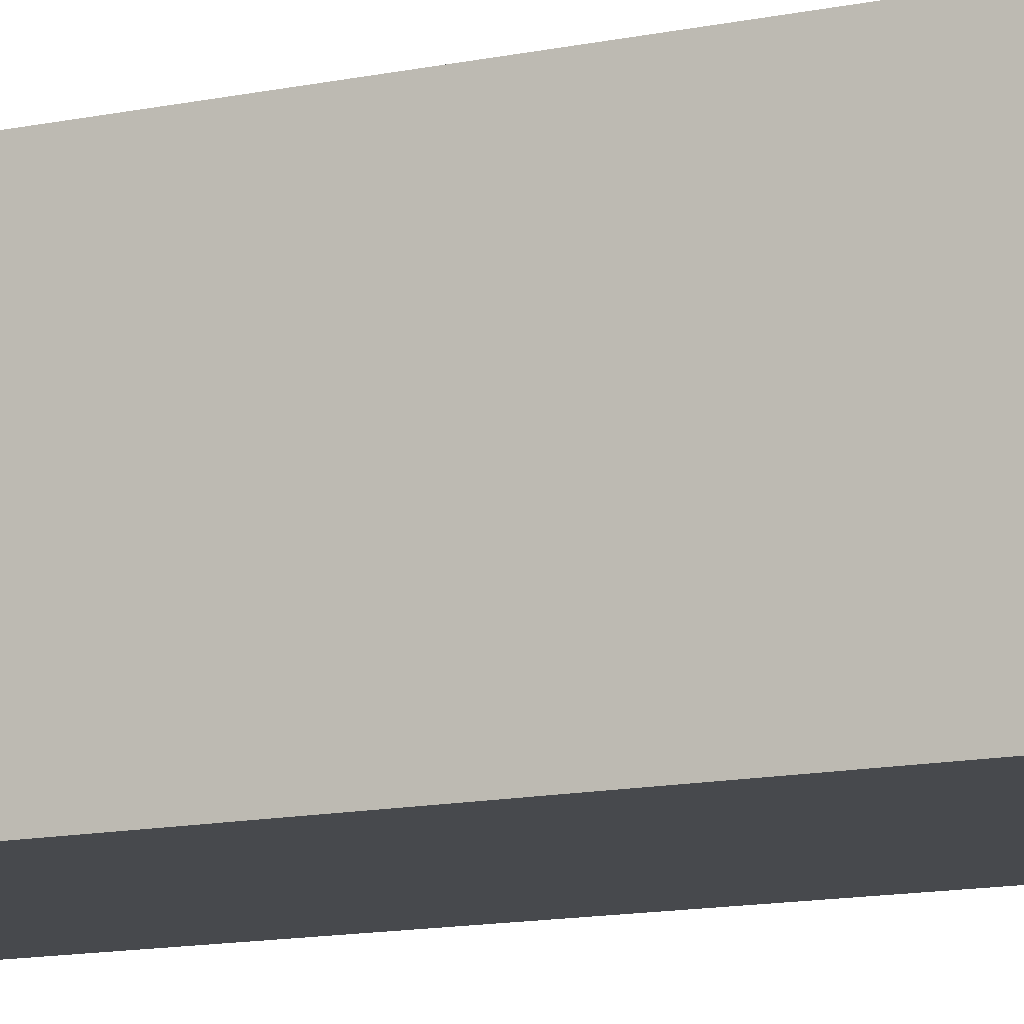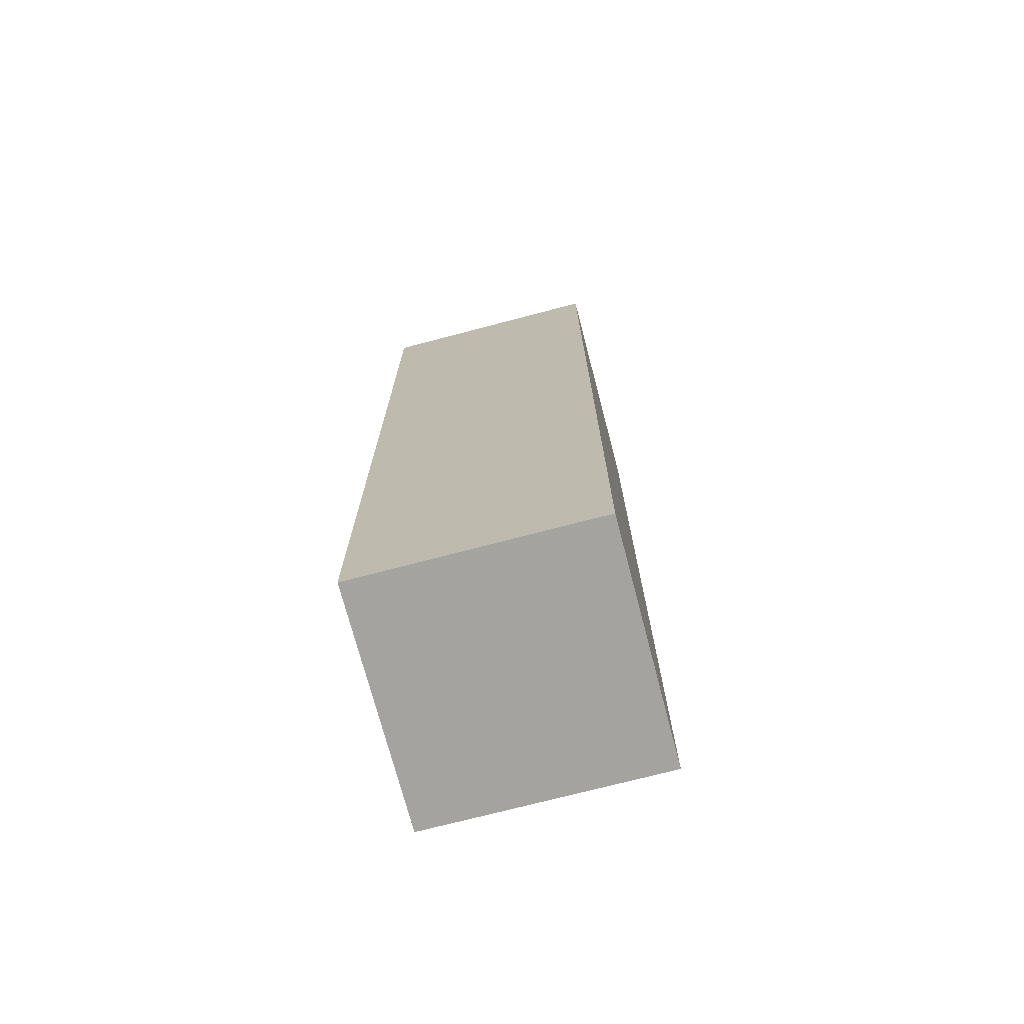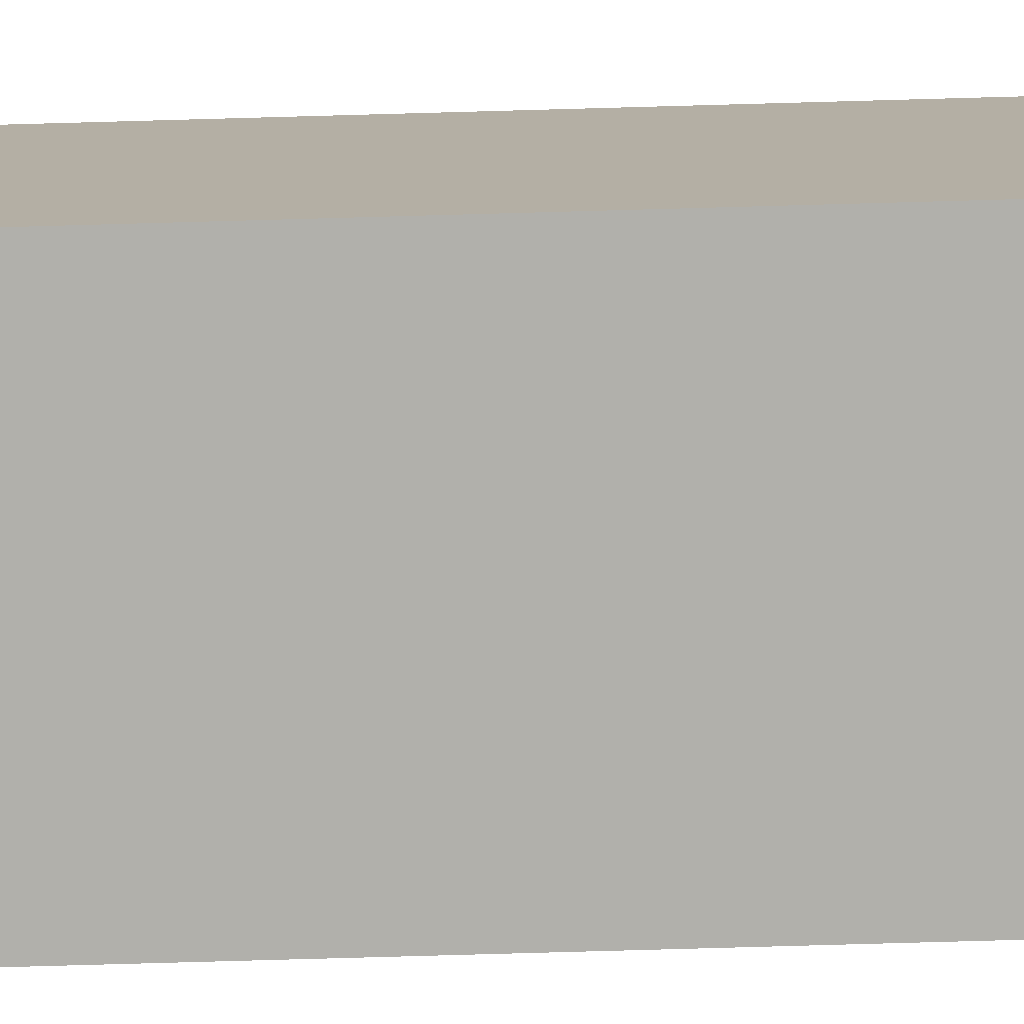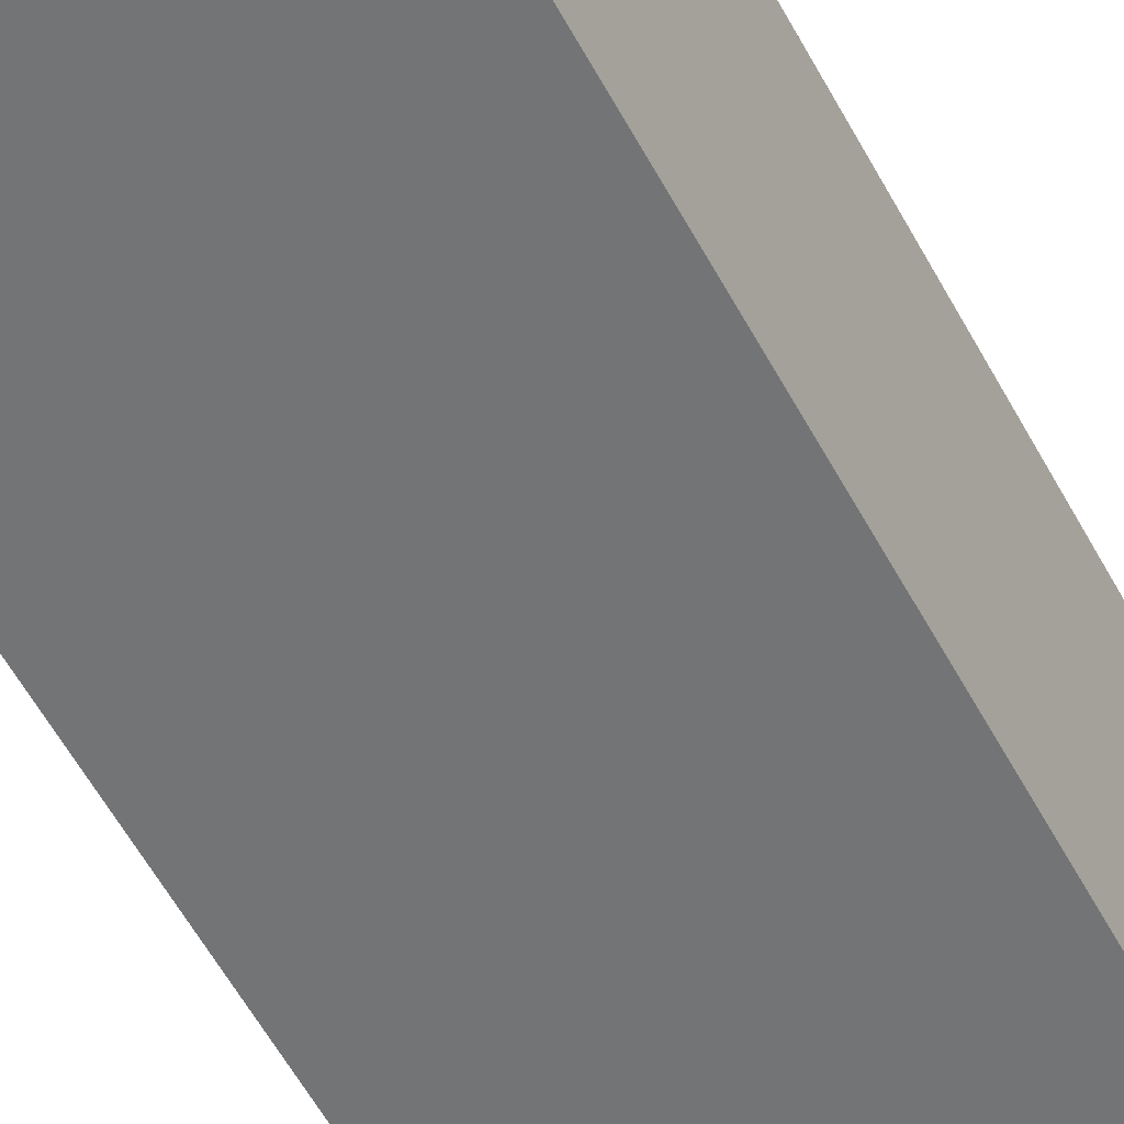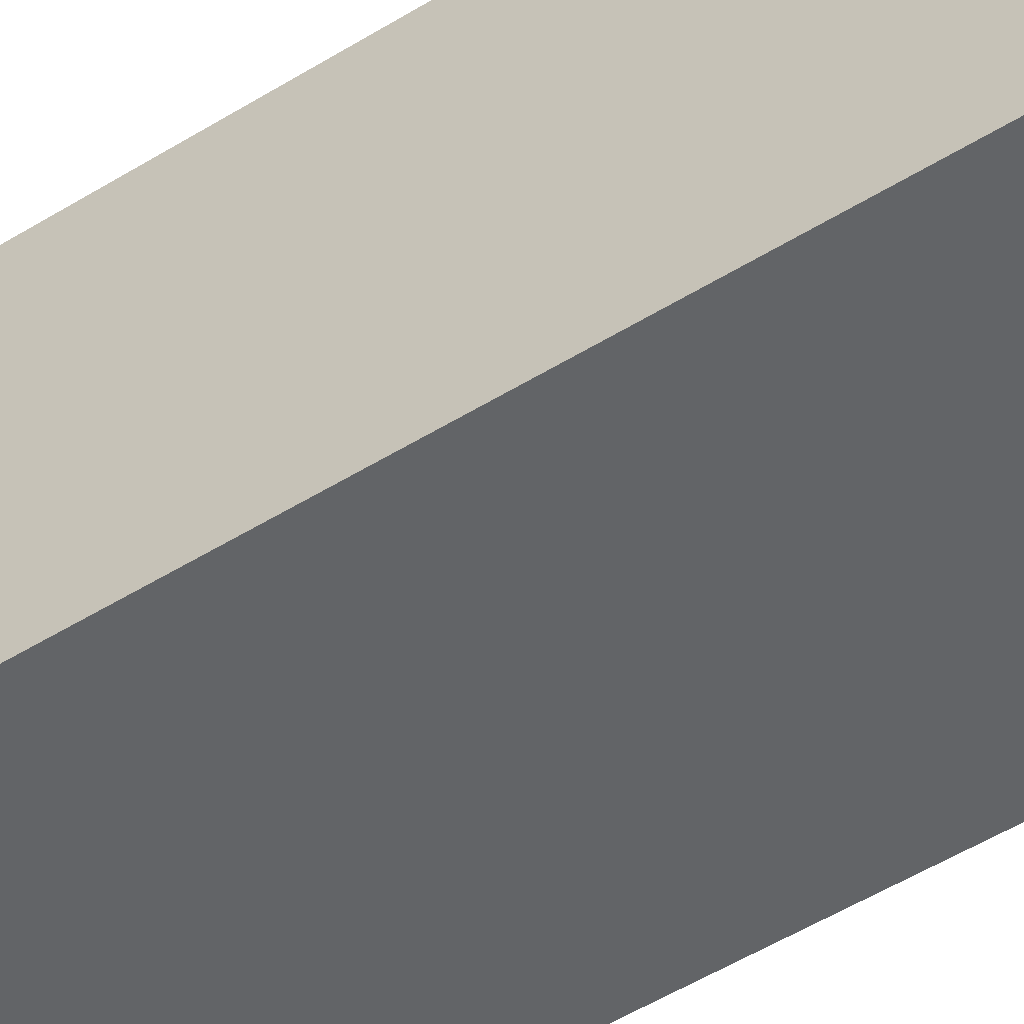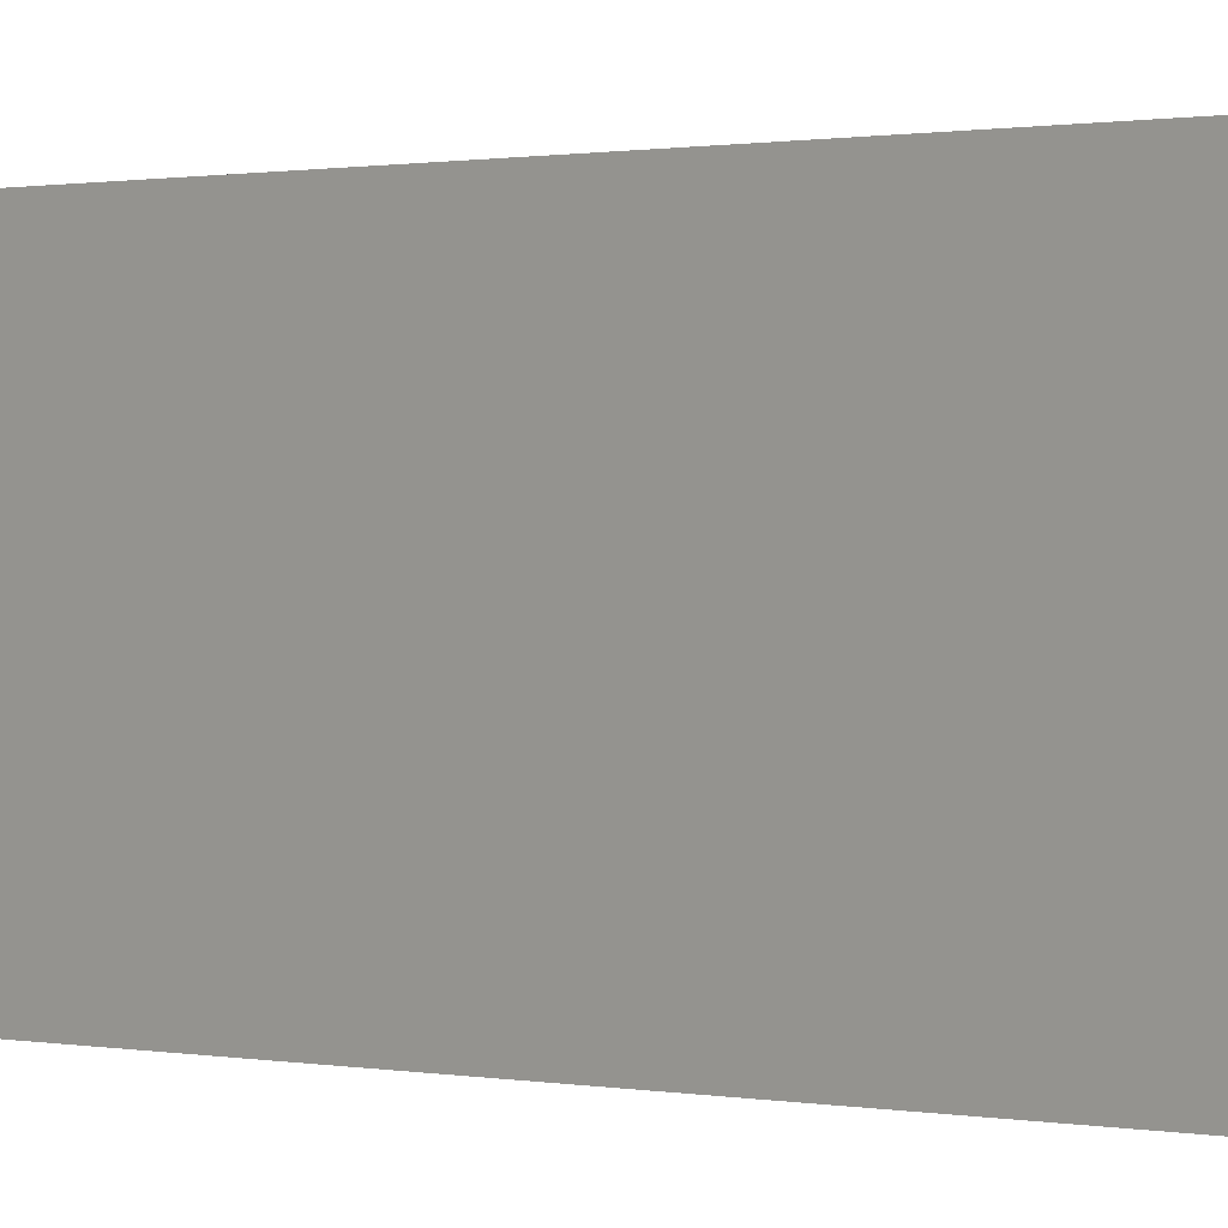
<metadata>
{"format":"obj","ext":"obj","renderer":"f3d","projection":"perspective","resolution":1024,"background":"white","views":[{"elev":-12.2,"azim":-62.9,"up":"+Z"},{"elev":-72.9,"azim":14.7,"up":"+Y"},{"elev":-78.4,"azim":-88.4,"up":"+Z"},{"elev":-56.2,"azim":27.8,"up":"+Z"},{"elev":-51.1,"azim":-55.9,"up":"+Z"},{"elev":0.5,"azim":136.1,"up":"+Z"}]}
</metadata>
<code>
o Cube
v 0.125 1 -0.125
v 0.125 0 -0.125
v 0.125 1 0.125
v 0.125 0 0.125
v -0.125 1 -0.125
v -0.125 0 -0.125
v -0.125 1 0.125
v -0.125 0 0.125
f 1 5 7 3
f 4 3 7 8
f 8 7 5 6
f 6 2 4 8
f 2 1 3 4
f 6 5 1 2

</code>
